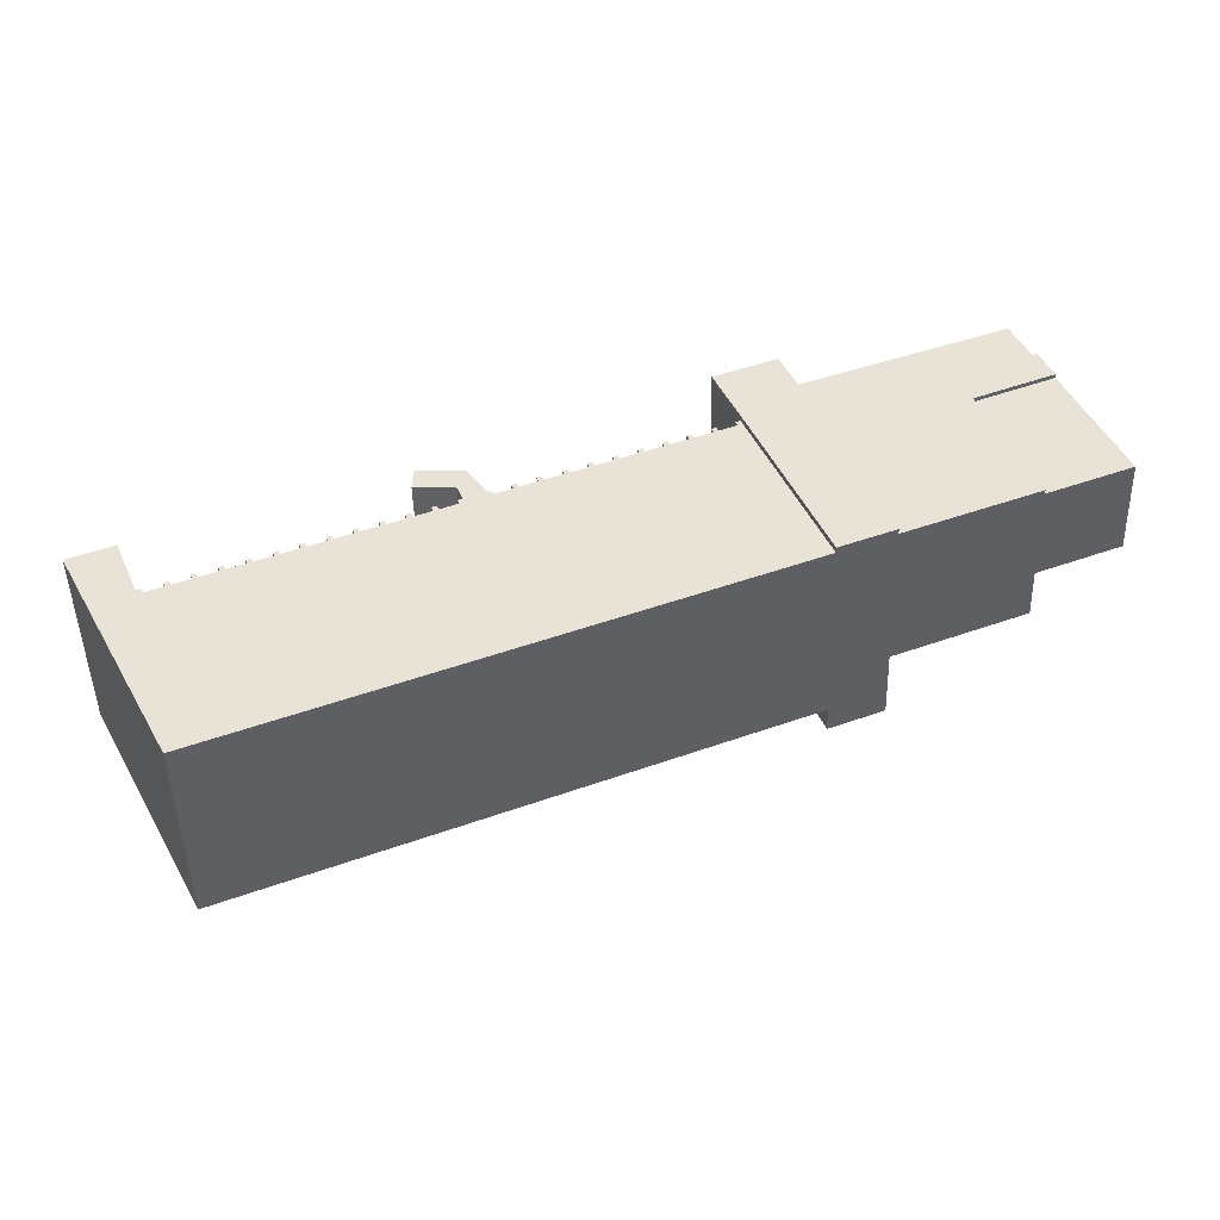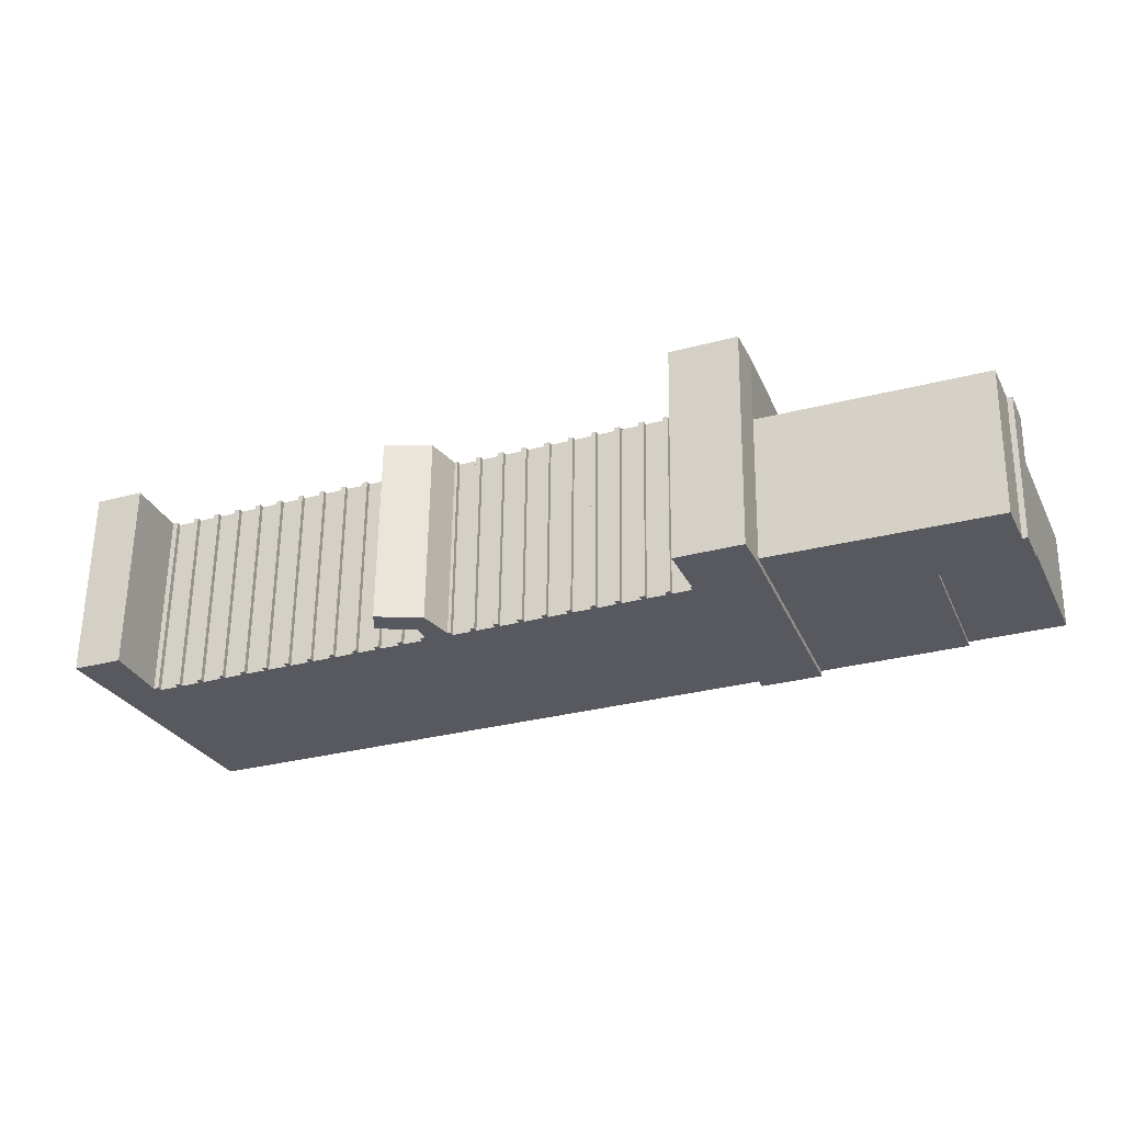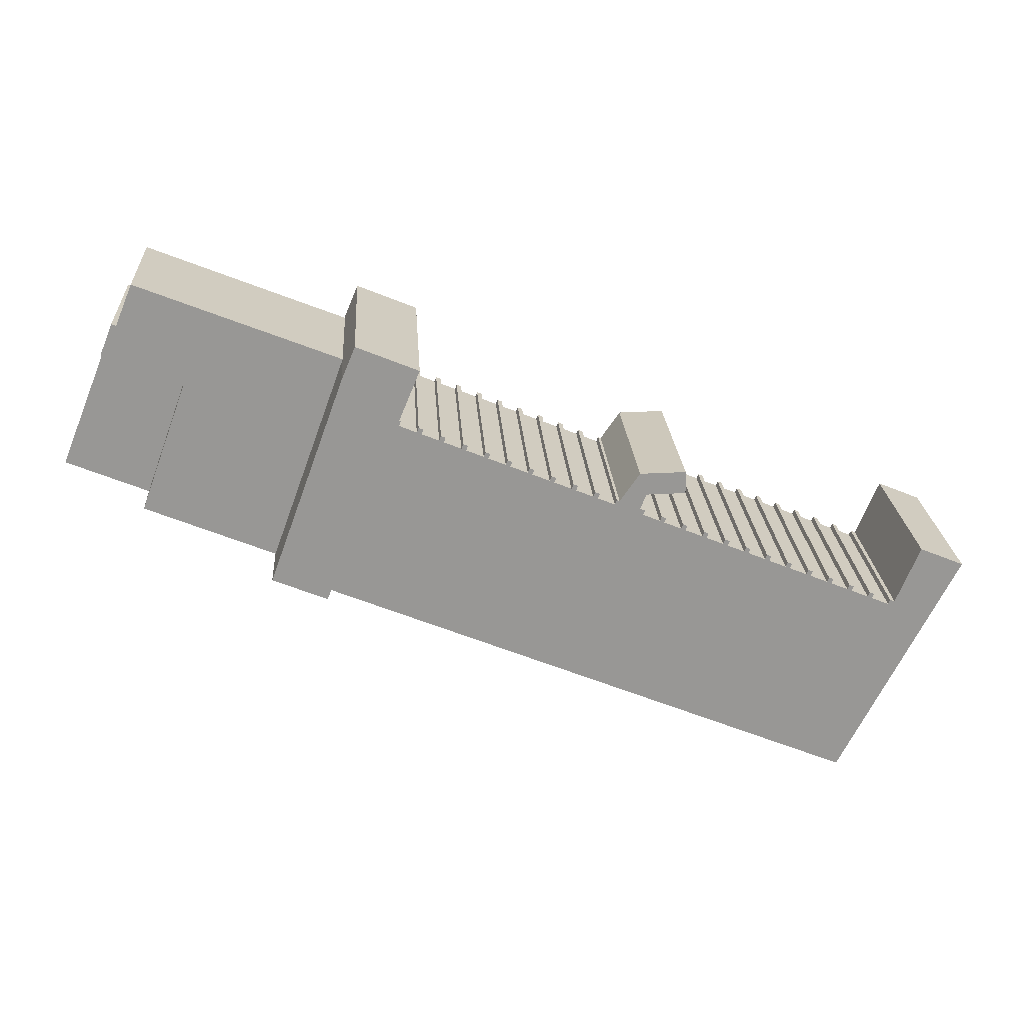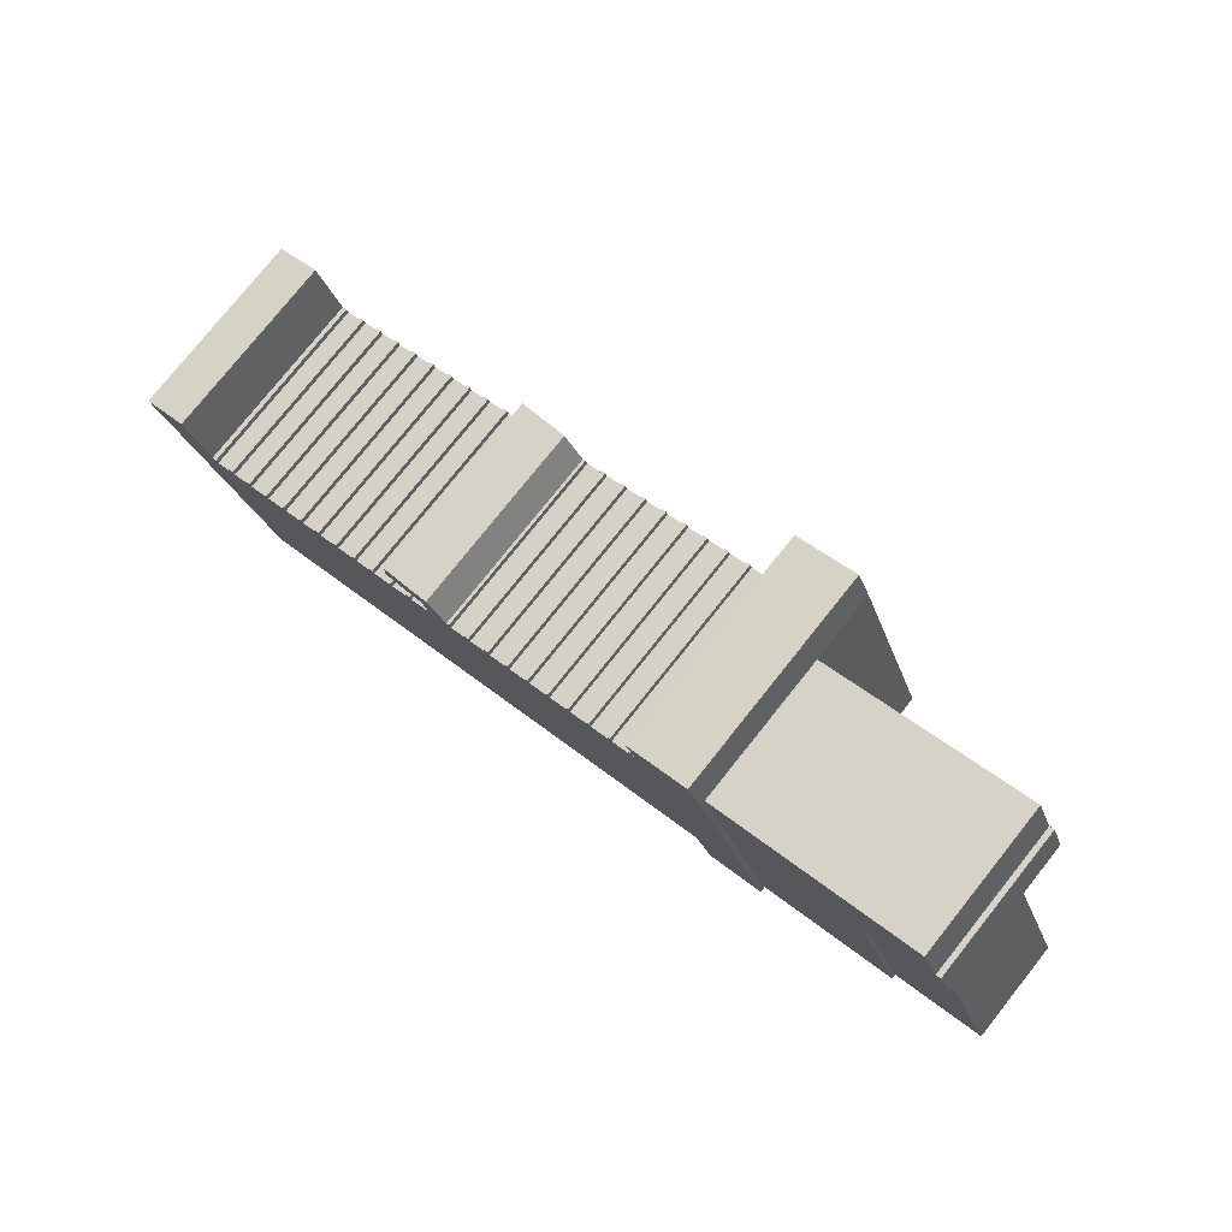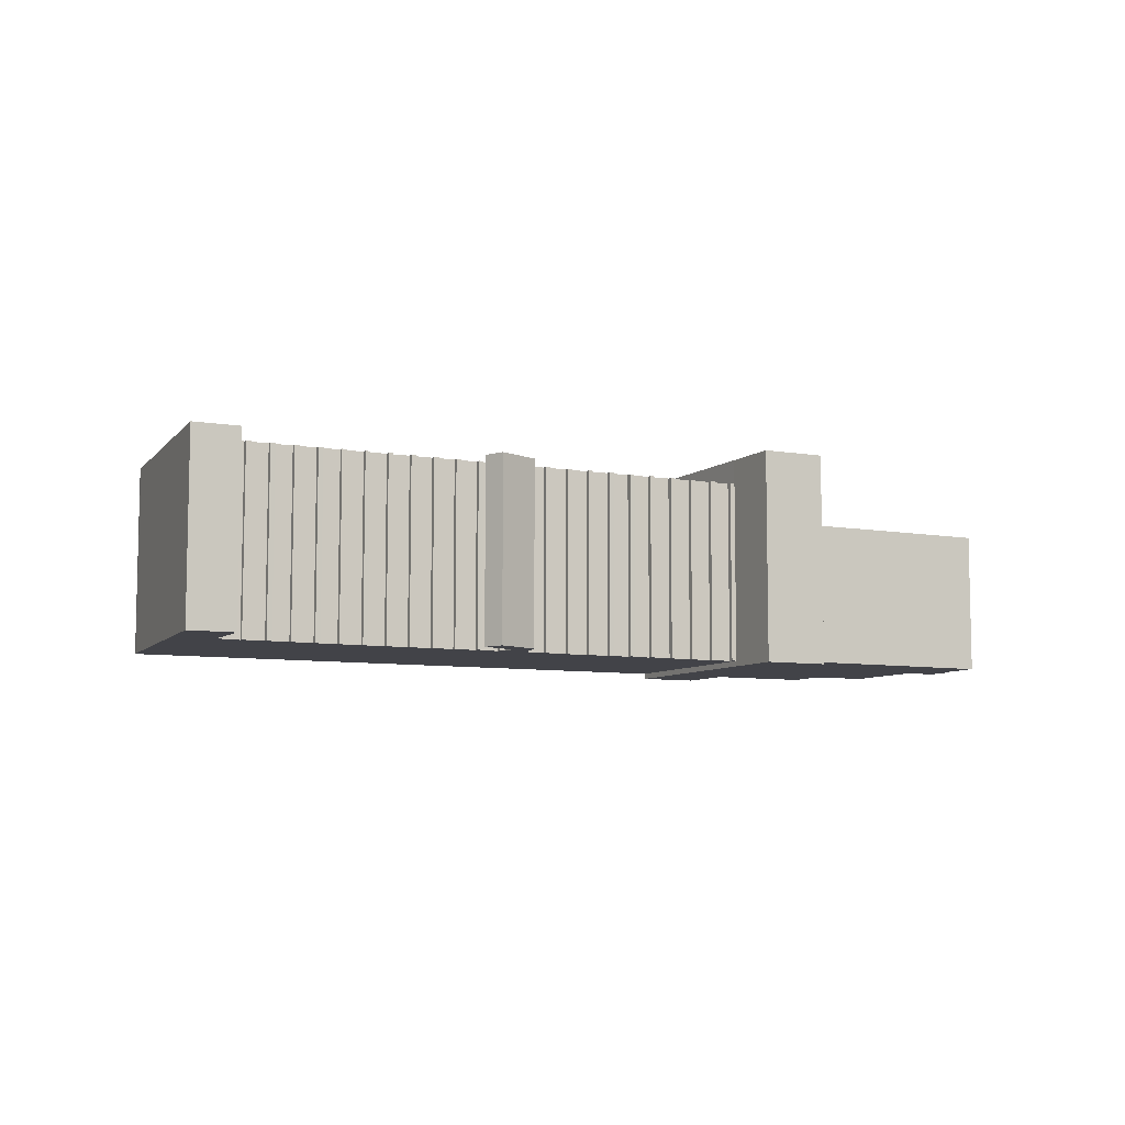
<metadata>
{"format":"obj","ext":"obj","renderer":"f3d","projection":"perspective","resolution":1024,"background":"white","views":[{"elev":-47.2,"azim":1.5,"up":"+Z"},{"elev":59.7,"azim":0.7,"up":"+Z"},{"elev":22.1,"azim":176.5,"up":"+Z"},{"elev":78.0,"azim":38.6,"up":"+Z"},{"elev":-7.6,"azim":-48.7,"up":"+Y"}]}
</metadata>
<code>
v  35.74 -2.344e-16 3.827
v  35.19 -2.207e-16 3.604
v  37.26 -3.303e-18 0.05395
v  19.04 1.55e-15 -25.32
v  8.983 5.916e-17 -0.9662
v  17.98 1.577e-15 -25.75
v  33.55 1.187e-15 -19.39
v  27.89 2.39e-16 -3.902
v  33.14 -5.242e-16 8.561
v  43.45 0.49 -15.33
v  27.89 0.49 -3.902
v  33.55 0.49 -19.39
v  37.26 0.49 0.05393
v  11.69 -0.65 -28.32
v  2.843 -0.65 -6.884
v  11.5 -0.65 -28.4
v  17.98 -0.65 -25.75
v  8.983 -0.65 -0.9661
v  0 -0.65 -3.98e-17
v  7.339 -0.65 3.014
v  11.5 0.02 -28.4
v  -52.48 0.02 -54.01
v  -52.22 0.02 -54.47
v  -56.97 0.02 -45.26
v  -57.37 0.02 -32.32
v  -58.15 0.02 -31.99
v  -66.21 0.02 -27.2
v  -55.31 0.02 -31.47
v  -54.76 0.02 -31.24
v  -55.54 0.02 -30.92
v  -52.7 0.02 -30.4
v  -52.15 0.02 -30.17
v  -52.93 0.02 -29.84
v  -50.09 0.02 -29.32
v  -49.53 0.02 -29.09
v  -50.32 0.02 -28.77
v  -47.48 0.02 -28.25
v  -46.92 0.02 -28.02
v  -47.71 0.02 -27.69
v  -44.87 0.02 -27.17
v  -44.31 0.02 -26.94
v  -45.09 0.02 -26.62
v  -42.25 0.02 -26.1
v  -41.7 0.02 -25.87
v  -42.48 0.02 -25.54
v  -39.64 0.02 -25.02
v  -39.09 0.02 -24.79
v  -39.87 0.02 -24.47
v  -37.03 0.02 -23.95
v  -36.48 0.02 -23.72
v  -37.26 0.02 -23.39
v  -34.42 0.02 -22.87
v  -33.86 0.02 -22.64
v  -34.65 0.02 -22.32
v  -31.81 0.02 -21.8
v  -31.25 0.02 -21.57
v  -32.04 0.02 -21.24
v  -29.2 0.02 -20.72
v  -28.64 0.02 -20.49
v  -29.43 0.02 -20.17
v  -26.59 0.02 -19.65
v  -26.81 0.02 -19.09
v  -26.21 0.02 -18.84
v  -23.14 0.02 -18.23
v  -26.95 0.02 -17.04
v  -23.71 0.02 -17.81
v  -21.07 0.02 -17.38
v  -20.52 0.02 -17.15
v  -21.3 0.02 -16.82
v  -18.45 0.02 -16.3
v  -18.68 0.02 -15.74
v  -17.9 0.02 -16.07
v  -15.83 0.02 -15.22
v  -16.06 0.02 -14.67
v  -15.27 0.02 -14.99
v  -13.21 0.02 -14.14
v  -13.44 0.02 -13.59
v  -12.65 0.02 -13.91
v  -10.59 0.02 -13.06
v  -10.82 0.02 -12.51
v  -10.03 0.02 -12.83
v  -7.967 0.02 -11.98
v  -8.195 0.02 -11.43
v  -7.412 0.02 -11.75
v  -7.64 0.02 -11.2
v  -4.79 0.02 -10.68
v  -2.725 0.02 -9.825
v  -0.104 0.02 -8.746
v  2.516 0.02 -7.668
v  2.843 0.02 -6.885
v  -5.346 0.02 -10.9
v  -5.574 0.02 -10.35
v  -2.17 0.02 -9.597
v  -2.954 0.02 -9.271
v  0.4507 0.02 -8.518
v  -0.3324 0.02 -8.192
v  2.289 0.02 -7.113
v  0.2223 0.02 -7.963
v  -2.399 0.02 -9.042
v  -5.019 0.02 -10.12
v  -10.26 0.02 -12.28
v  -12.88 0.02 -13.36
v  -15.5 0.02 -14.44
v  -18.12 0.02 -15.52
v  -20.74 0.02 -16.59
v  -23.37 0.02 -17.67
v  -31.59 0.02 -14.25
v  -31.64 0.02 -16.96
v  -26.09 0.02 -14.35
v  -28.87 0.02 -19.94
v  -31.48 0.02 -21.01
v  -34.09 0.02 -22.09
v  -36.71 0.02 -23.16
v  -39.32 0.02 -24.24
v  -41.93 0.02 -25.31
v  -44.54 0.02 -26.39
v  -47.15 0.02 -27.46
v  -49.76 0.02 -28.54
v  -52.37 0.02 -29.62
v  -54.99 0.02 -30.69
v  -57.6 0.02 -31.76
v  -61.01 0.02 -25.06
v  19.04 17.18 -25.32
v  27.89 17.18 -3.903
v  33.55 17.18 -19.39
v  17.98 17.18 -25.75
v  8.983 17.18 -0.9667
v  33.14 17.18 8.56
v  35.74 17.18 3.827
v  37.26 17.18 0.0534
v  35.19 17.18 3.603
v  43.45 11.44 -15.33
v  27.89 11.44 -3.903
v  37.26 11.44 0.05359
v  33.55 11.44 -19.39
v  11.5 25.17 -28.4
v  2.843 25.17 -6.885
v  11.7 25.17 -28.32
v  17.98 25.17 -25.75
v  7.34 25.17 3.013
v  8.983 25.17 -0.967
v  0.0005504 25.17 -0.0008154
v  11.5 22.23 -28.4
v  2.517 22.23 -7.668
v  2.843 22.23 -6.885
v  -52.22 22.23 -54.47
v  0.4512 22.23 -8.519
v  -0.1035 22.23 -8.747
v  0.2227 22.23 -7.964
v  -2.17 22.23 -9.598
v  -2.724 22.23 -9.826
v  -2.399 22.23 -9.043
v  -4.79 22.23 -10.68
v  -5.346 22.23 -10.9
v  -5.019 22.23 -10.12
v  -7.411 22.23 -11.75
v  -7.966 22.23 -11.98
v  -7.64 22.23 -11.2
v  -10.03 22.23 -12.83
v  -10.59 22.23 -13.06
v  -10.26 22.23 -12.28
v  -12.65 22.23 -13.91
v  -13.21 22.23 -14.14
v  -12.88 22.23 -13.36
v  -15.27 22.23 -14.99
v  -15.83 22.23 -15.22
v  -15.5 22.23 -14.44
v  -17.9 22.23 -16.07
v  -18.45 22.23 -16.3
v  -18.12 22.23 -15.52
v  -20.52 22.23 -17.15
v  -21.07 22.23 -17.38
v  -20.74 22.23 -16.6
v  -23.14 22.23 -18.23
v  -23.37 22.23 -17.67
v  -23.71 22.23 -17.82
v  -26.58 22.23 -19.65
v  -26.21 22.23 -18.84
v  -28.64 22.23 -20.5
v  -29.2 22.23 -20.72
v  -28.87 22.23 -19.94
v  -31.25 22.23 -21.57
v  -31.81 22.23 -21.8
v  -31.48 22.23 -21.02
v  -33.86 22.23 -22.64
v  -34.42 22.23 -22.87
v  -34.09 22.23 -22.09
v  -36.48 22.23 -23.72
v  -37.03 22.23 -23.95
v  -36.7 22.23 -23.17
v  -39.09 22.23 -24.79
v  -39.64 22.23 -25.02
v  -39.32 22.23 -24.24
v  -41.7 22.23 -25.87
v  -41.93 22.23 -25.32
v  -42.25 22.23 -26.1
v  -44.31 22.23 -26.94
v  -44.54 22.23 -26.39
v  -44.87 22.23 -27.17
v  -46.92 22.23 -28.02
v  -47.15 22.23 -27.47
v  -47.48 22.23 -28.25
v  -49.53 22.23 -29.09
v  -49.76 22.23 -28.54
v  -50.09 22.23 -29.32
v  -52.15 22.23 -30.17
v  -52.48 22.23 -54.01
v  -56.96 22.23 -45.26
v  -52.37 22.23 -29.62
v  -52.7 22.23 -30.4
v  -54.76 22.23 -31.24
v  -54.99 22.23 -30.69
v  -55.31 22.23 -31.47
v  -57.37 22.23 -32.32
v  -58.15 22.23 -31.99
v  -66.21 22.23 -27.2
v  -57.6 22.23 -31.76
v  -61.01 22.23 -25.06
v  -55.54 22.23 -30.92
v  -52.93 22.23 -29.84
v  -50.32 22.23 -28.77
v  -47.71 22.23 -27.69
v  -45.09 22.23 -26.62
v  -42.48 22.23 -25.54
v  -39.87 22.23 -24.47
v  -37.26 22.23 -23.39
v  -34.65 22.23 -22.32
v  -32.04 22.23 -21.24
v  -29.43 22.23 -20.17
v  -26.81 22.23 -19.09
v  -26.09 22.23 -14.35
v  -26.95 22.23 -17.04
v  -31.59 22.23 -14.25
v  -31.64 22.23 -16.96
v  -21.3 22.23 -16.82
v  -18.68 22.23 -15.74
v  -16.06 22.23 -14.67
v  -13.44 22.23 -13.59
v  -10.82 22.23 -12.51
v  -8.195 22.23 -11.43
v  -5.574 22.23 -10.35
v  -2.953 22.23 -9.271
v  -0.332 22.23 -8.192
v  2.29 22.23 -7.114
g defaultobject
f 1 2 3
f 4 5 6
f 5 4 7
f 5 7 8
f 5 8 9
f 9 8 2
f 2 8 3
f 10 11 12
f 11 10 13
f 14 15 16
f 15 14 17
f 15 17 18
f 15 18 19
f 19 18 20
f 21 22 23
f 22 21 24
f 24 21 25
f 24 25 26
f 24 26 27
f 25 21 28
f 28 21 29
f 28 29 30
f 29 21 31
f 31 21 32
f 31 32 33
f 32 21 34
f 34 21 35
f 34 35 36
f 35 21 37
f 37 21 38
f 37 38 39
f 38 21 40
f 40 21 41
f 40 41 42
f 41 21 43
f 43 21 44
f 43 44 45
f 44 21 46
f 46 21 47
f 46 47 48
f 47 21 49
f 49 21 50
f 49 50 51
f 50 21 52
f 52 21 53
f 52 53 54
f 53 21 55
f 55 21 56
f 55 56 57
f 56 21 58
f 58 21 59
f 58 59 60
f 59 21 61
f 61 21 62
f 62 21 63
f 63 21 64
f 63 64 65
f 65 64 66
f 64 21 67
f 67 21 68
f 67 68 69
f 68 21 70
f 70 21 71
f 71 21 72
f 72 21 73
f 73 21 74
f 74 21 75
f 75 21 76
f 76 21 77
f 77 21 78
f 78 21 79
f 79 21 80
f 80 21 81
f 81 21 82
f 82 21 83
f 83 21 84
f 83 84 85
f 21 86 84
f 86 21 87
f 87 21 88
f 88 21 89
f 89 21 90
f 84 86 91
f 91 86 92
f 87 88 93
f 87 93 94
f 88 89 95
f 88 95 96
f 89 90 97
f 98 96 95
f 99 94 93
f 100 92 86
f 101 80 81
f 102 77 78
f 103 74 75
f 104 71 72
f 105 69 68
f 106 66 64
f 65 107 108
f 107 65 109
f 109 65 66
f 110 60 59
f 111 57 56
f 112 54 53
f 113 51 50
f 114 48 47
f 115 45 44
f 116 42 41
f 117 39 38
f 118 36 35
f 119 33 32
f 120 30 29
f 121 26 25
f 122 27 26
f 123 124 125
f 124 123 126
f 124 126 127
f 124 127 128
f 124 129 130
f 129 124 131
f 131 124 128
f 132 133 134
f 133 132 135
f 136 137 138
f 139 140 141
f 140 139 142
f 142 139 137
f 137 139 138
f 143 144 145
f 144 143 146
f 144 146 147
f 147 146 148
f 147 148 149
f 148 146 150
f 150 146 151
f 150 151 152
f 151 146 153
f 153 146 154
f 153 154 155
f 154 146 156
f 156 146 157
f 156 157 158
f 157 146 159
f 159 146 160
f 159 160 161
f 160 146 162
f 162 146 163
f 162 163 164
f 163 146 165
f 165 146 166
f 165 166 167
f 166 146 168
f 168 146 169
f 168 169 170
f 169 146 171
f 171 146 172
f 171 172 173
f 172 146 174
f 174 146 175
f 175 146 176
f 176 146 177
f 176 177 178
f 177 146 179
f 179 146 180
f 179 180 181
f 180 146 182
f 182 146 183
f 182 183 184
f 183 146 185
f 185 146 186
f 185 186 187
f 186 146 188
f 188 146 189
f 188 189 190
f 189 146 191
f 191 146 192
f 191 192 193
f 192 146 194
f 194 146 195
f 195 146 196
f 196 146 197
f 197 146 198
f 198 146 199
f 199 146 200
f 200 146 201
f 201 146 202
f 202 146 203
f 203 146 204
f 204 146 205
f 205 146 206
f 206 146 207
f 206 207 208
f 206 208 209
f 209 208 210
f 210 208 211
f 211 208 212
f 212 208 213
f 213 208 214
f 214 208 215
f 215 208 216
f 214 215 217
f 215 216 218
f 219 212 213
f 220 209 210
f 221 204 205
f 222 201 202
f 223 198 199
f 224 195 196
f 225 193 192
f 226 190 189
f 227 187 186
f 228 184 183
f 229 181 180
f 230 178 177
f 178 231 176
f 231 178 232
f 231 232 233
f 233 232 234
f 235 173 172
f 236 170 169
f 237 167 166
f 238 164 163
f 239 161 160
f 240 158 157
f 241 155 154
f 242 152 151
f 243 149 148
f 244 145 144
f 9 127 5
f 127 9 128
f 2 128 9
f 128 2 131
f 1 131 2
f 131 1 129
f 3 129 1
f 129 3 130
f 124 3 8
f 3 124 130
f 7 124 8
f 124 7 125
f 10 134 13
f 134 10 132
f 135 10 12
f 10 135 132
f 133 12 11
f 12 133 135
f 13 133 11
f 133 13 134
f 138 17 14
f 17 138 139
f 136 14 16
f 14 136 138
f 137 16 15
f 16 137 136
f 142 15 19
f 15 142 137
f 20 142 19
f 142 20 140
f 18 140 20
f 140 18 141
f 17 141 18
f 141 17 139
f 146 21 23
f 21 146 143
f 207 23 22
f 23 207 146
f 208 22 24
f 22 208 207
f 216 24 27
f 24 216 208
f 122 216 27
f 216 122 218
f 26 218 122
f 218 26 215
f 121 215 26
f 215 121 217
f 25 217 121
f 217 25 214
f 28 214 25
f 214 28 213
f 219 28 30
f 28 219 213
f 120 219 30
f 219 120 212
f 29 212 120
f 212 29 211
f 31 211 29
f 211 31 210
f 220 31 33
f 31 220 210
f 119 220 33
f 220 119 209
f 32 209 119
f 209 32 206
f 34 206 32
f 206 34 205
f 221 34 36
f 34 221 205
f 118 221 36
f 221 118 204
f 35 204 118
f 204 35 203
f 37 203 35
f 203 37 202
f 222 37 39
f 37 222 202
f 117 222 39
f 222 117 201
f 38 201 117
f 201 38 200
f 40 200 38
f 200 40 199
f 223 40 42
f 40 223 199
f 116 223 42
f 223 116 198
f 41 198 116
f 198 41 197
f 43 197 41
f 197 43 196
f 224 43 45
f 43 224 196
f 115 224 45
f 224 115 195
f 44 195 115
f 195 44 194
f 46 194 44
f 194 46 192
f 225 46 48
f 46 225 192
f 114 225 48
f 225 114 193
f 47 193 114
f 193 47 191
f 49 191 47
f 191 49 189
f 226 49 51
f 49 226 189
f 113 226 51
f 226 113 190
f 50 190 113
f 190 50 188
f 52 188 50
f 188 52 186
f 227 52 54
f 52 227 186
f 112 227 54
f 227 112 187
f 53 187 112
f 187 53 185
f 55 185 53
f 185 55 183
f 228 55 57
f 55 228 183
f 111 228 57
f 228 111 184
f 56 184 111
f 184 56 182
f 58 182 56
f 182 58 180
f 229 58 60
f 58 229 180
f 110 229 60
f 229 110 181
f 59 181 110
f 181 59 179
f 61 179 59
f 179 61 177
f 230 61 62
f 61 230 177
f 63 230 62
f 230 63 178
f 232 63 65
f 63 232 178
f 234 65 108
f 65 234 232
f 233 108 107
f 108 233 234
f 109 233 107
f 233 109 231
f 66 231 109
f 231 66 176
f 106 176 66
f 176 106 175
f 64 175 106
f 175 64 174
f 67 174 64
f 174 67 172
f 235 67 69
f 67 235 172
f 105 235 69
f 235 105 173
f 68 173 105
f 173 68 171
f 70 171 68
f 171 70 169
f 236 70 71
f 70 236 169
f 104 236 71
f 236 104 170
f 72 170 104
f 170 72 168
f 73 168 72
f 168 73 166
f 237 73 74
f 73 237 166
f 103 237 74
f 237 103 167
f 75 167 103
f 167 75 165
f 76 165 75
f 165 76 163
f 238 76 77
f 76 238 163
f 102 238 77
f 238 102 164
f 78 164 102
f 164 78 162
f 79 162 78
f 162 79 160
f 239 79 80
f 79 239 160
f 101 239 80
f 239 101 161
f 81 161 101
f 161 81 159
f 82 159 81
f 159 82 157
f 240 82 83
f 82 240 157
f 85 240 83
f 240 85 158
f 84 158 85
f 158 84 156
f 91 156 84
f 156 91 154
f 241 91 92
f 91 241 154
f 100 241 92
f 241 100 155
f 86 155 100
f 155 86 153
f 87 153 86
f 153 87 151
f 242 87 94
f 87 242 151
f 99 242 94
f 242 99 152
f 93 152 99
f 152 93 150
f 88 150 93
f 150 88 148
f 243 88 96
f 88 243 148
f 98 243 96
f 243 98 149
f 95 149 98
f 149 95 147
f 89 147 95
f 147 89 144
f 244 89 97
f 89 244 144
f 90 244 97
f 244 90 145
f 21 145 90
f 145 21 143
f 123 7 4
f 7 123 125
f 126 4 6
f 4 126 123
f 127 6 5
f 6 127 126

</code>
